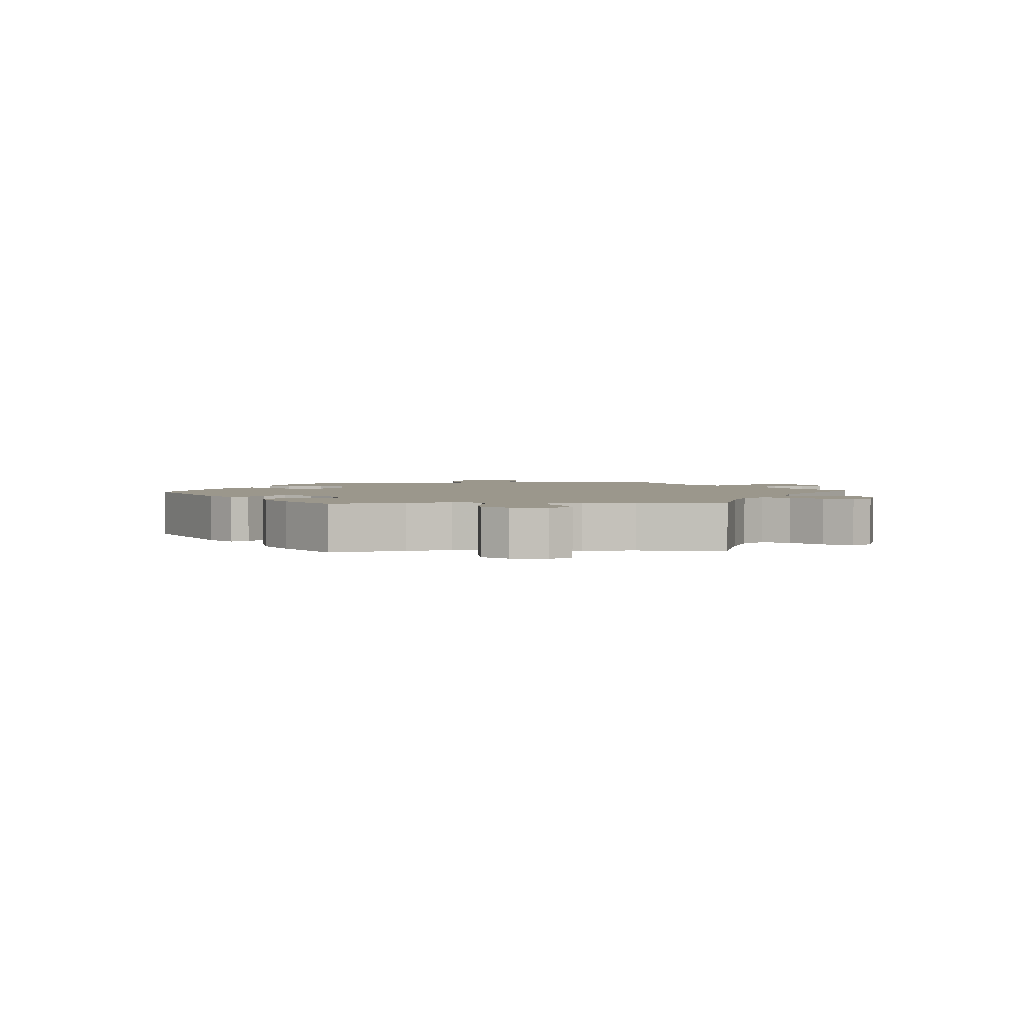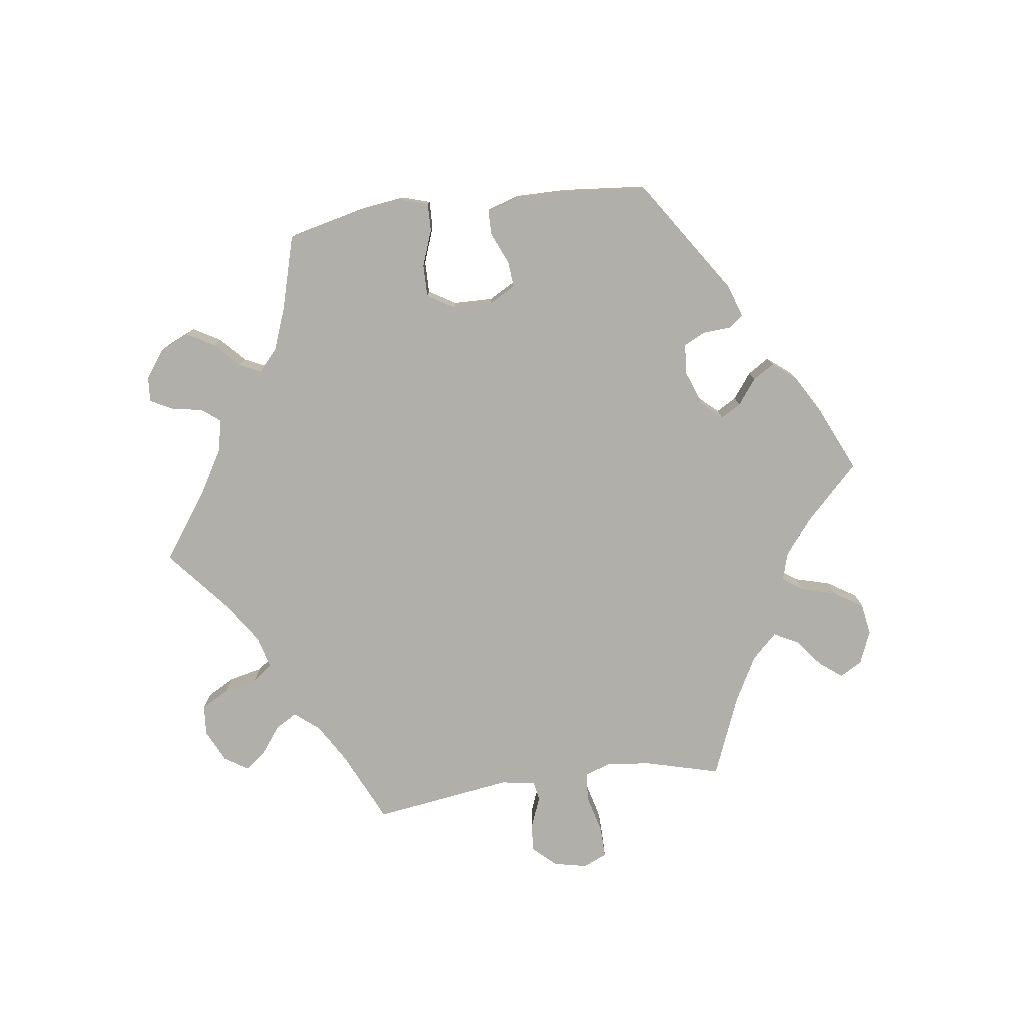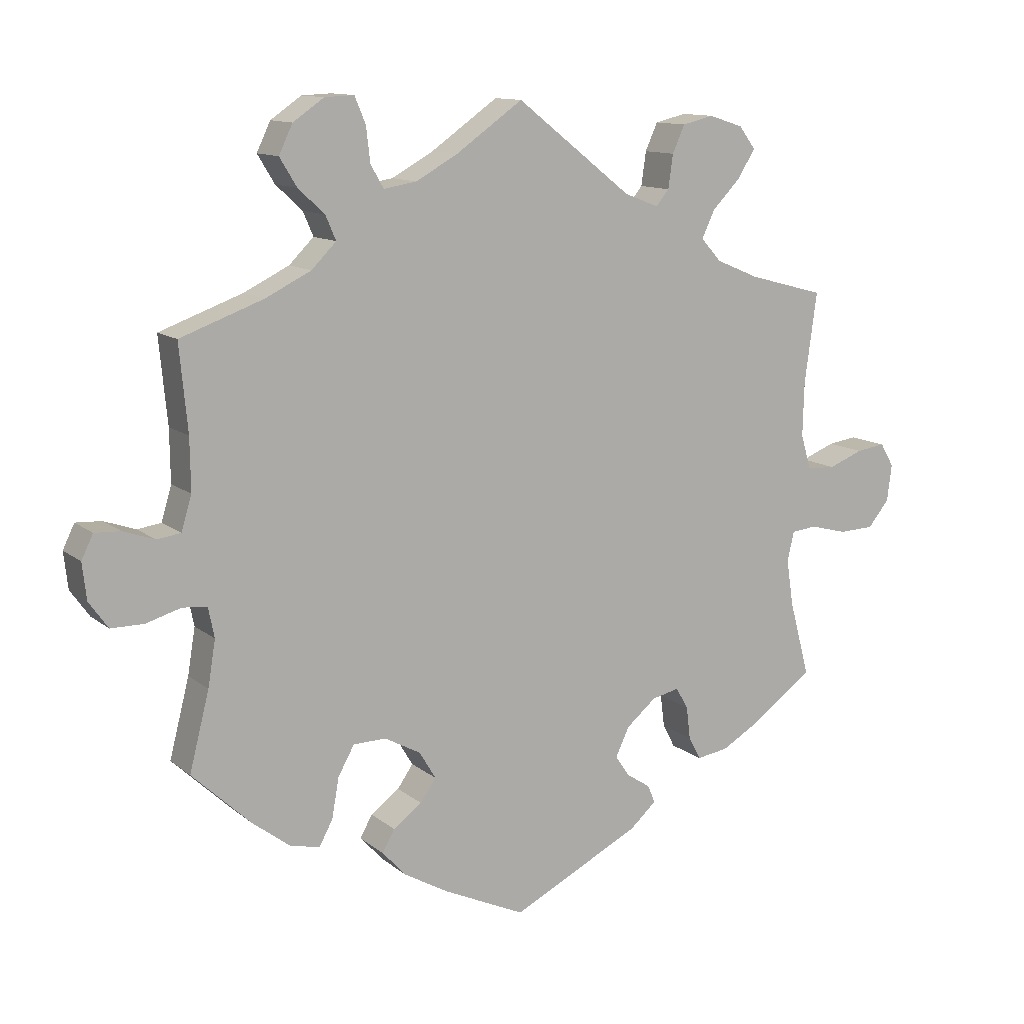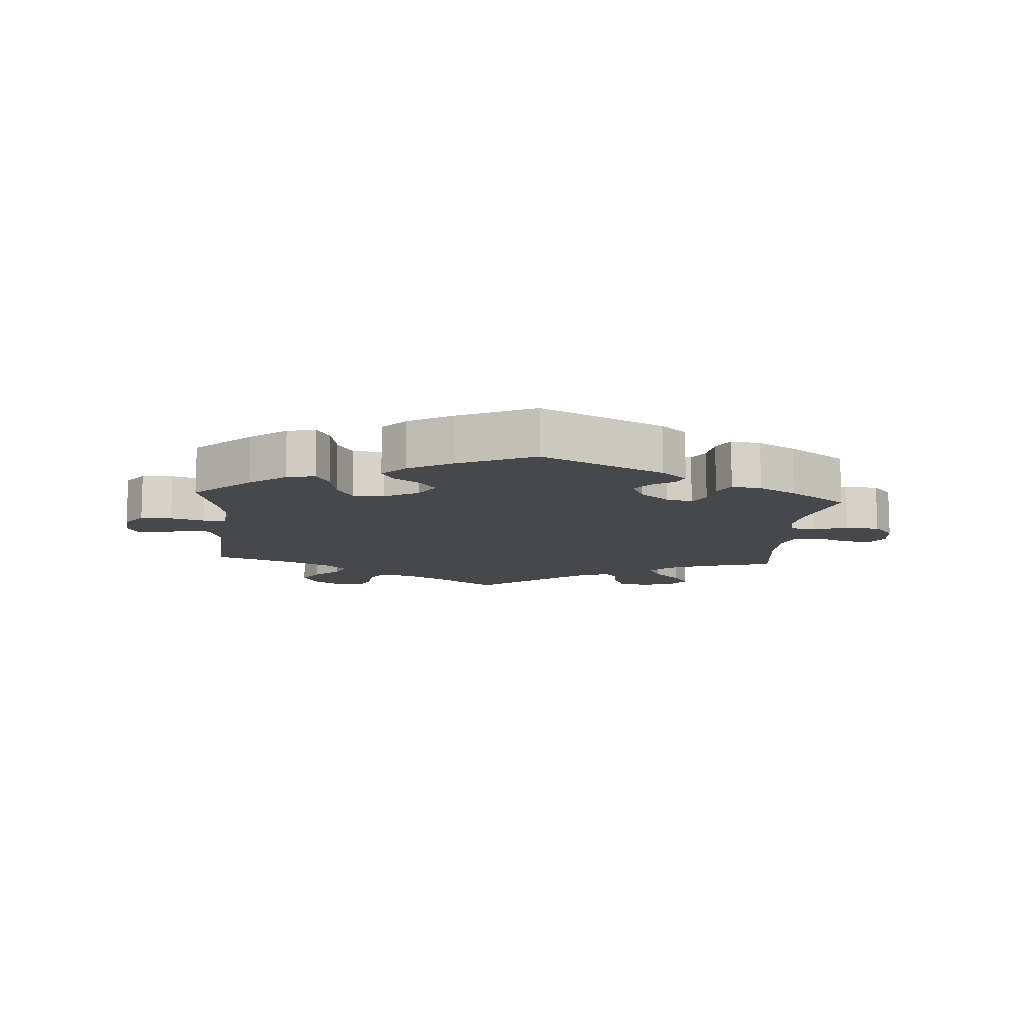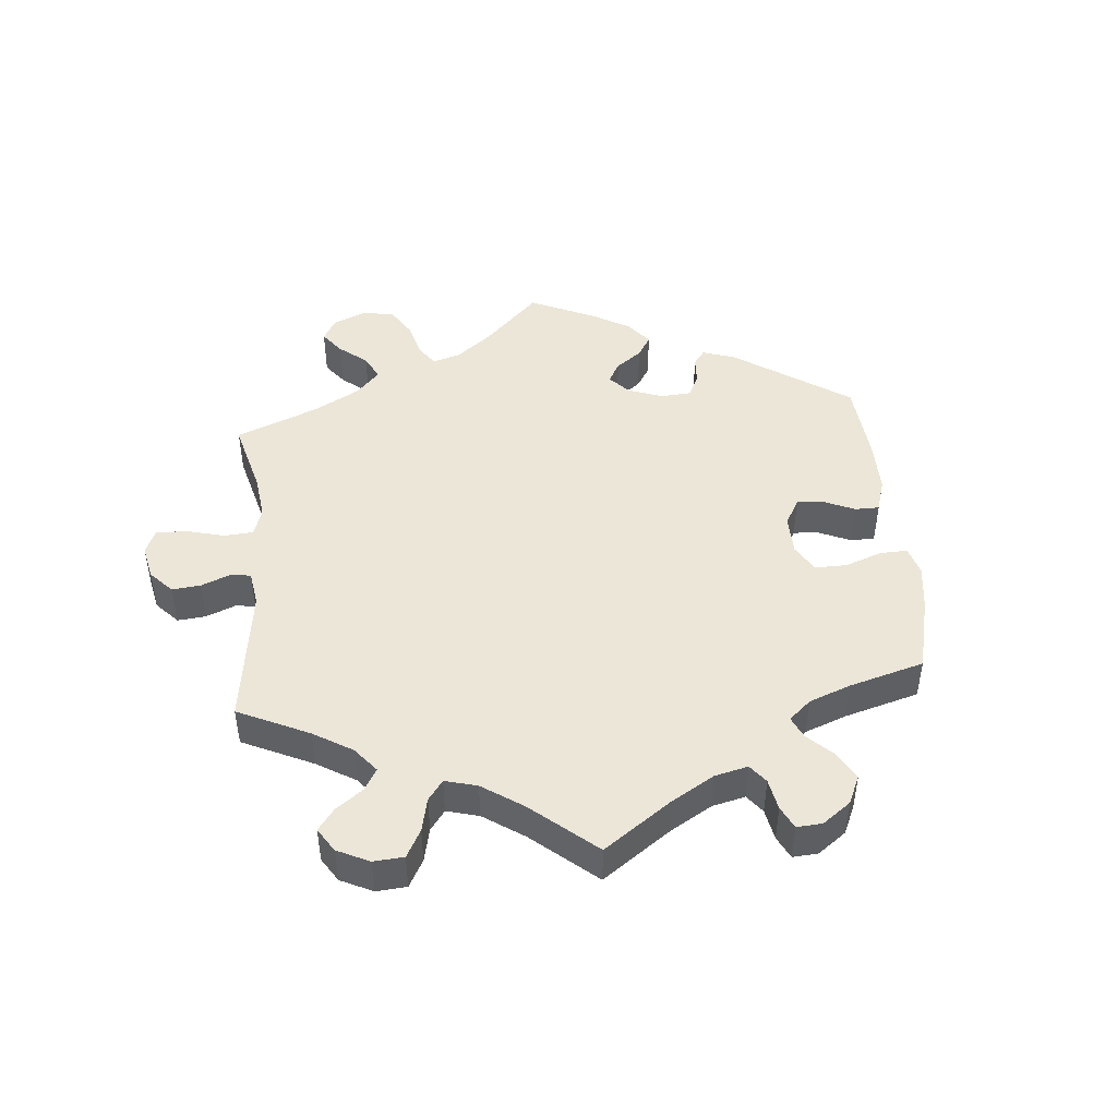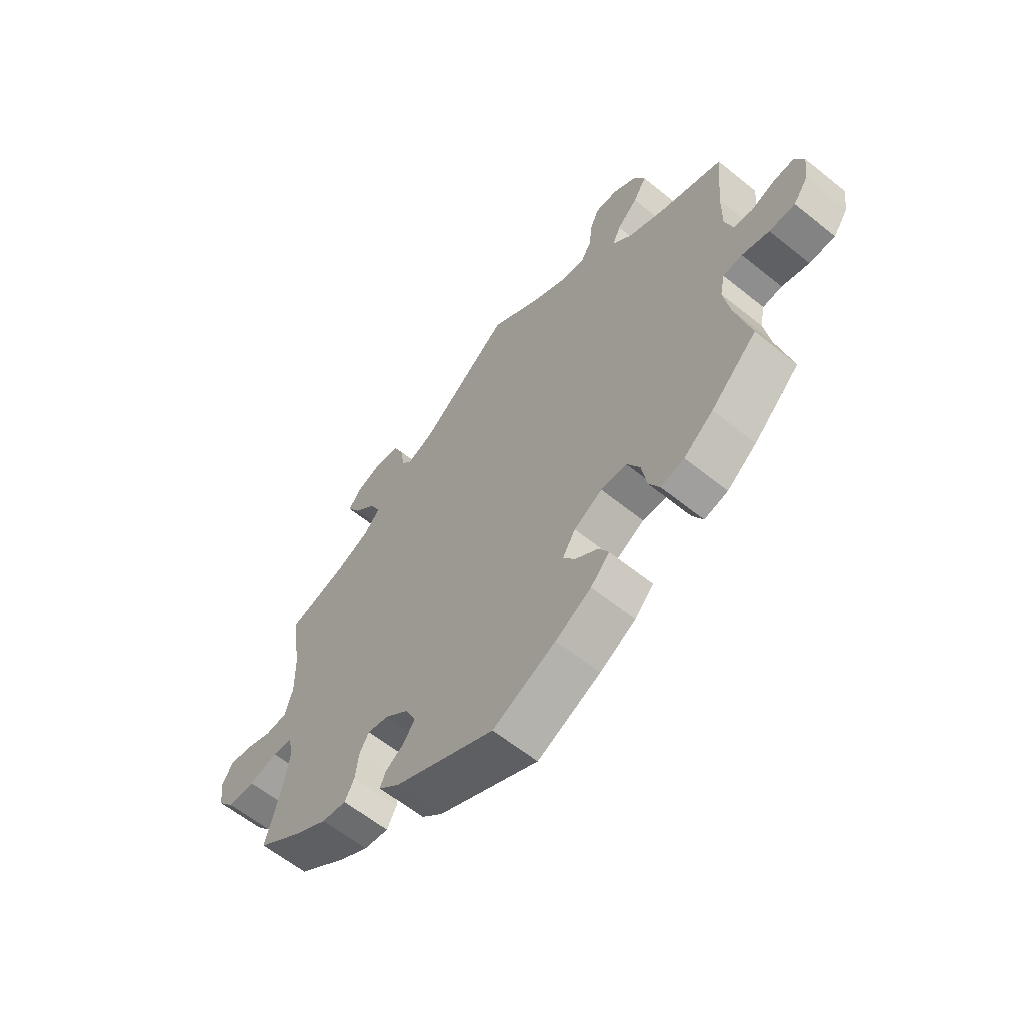
<metadata>
{"format":"obj","ext":"obj","renderer":"f3d","projection":"perspective","resolution":1024,"background":"white","views":[{"elev":2.6,"azim":-93.5,"up":"+Y"},{"elev":-78.0,"azim":157.8,"up":"+Y"},{"elev":12.0,"azim":150.4,"up":"+Z"},{"elev":-11.1,"azim":175.6,"up":"+Y"},{"elev":46.6,"azim":54.8,"up":"+Y"},{"elev":-61.0,"azim":50.6,"up":"+Z"}]}
</metadata>
<code>
v 0.098 0.07 0.509
v 0.159 0.07 0.475
v 0.207 0.07 0.467
v 0.226 0.07 0.5
v 0.232 0.07 0.551
v 0.248 0.07 0.589
v 0.291 0.07 0.587
v 0.336 0.07 0.556
v 0.356 0.07 0.514
v 0.331 0.07 0.473
v 0.292 0.07 0.437
v 0.277 0.07 0.402
v 0.313 0.07 0.366
v 0.38 0.07 0.333
v 0.501 0.07 0.289
v 0.489 0.07 0.164
v 0.488 0.07 0.088
v 0.503 0.07 0.038
v 0.538 0.07 0.033
v 0.584 0.07 0.049
v 0.622 0.07 0.051
v 0.639 0.07 0.016
v 0.633 0.07 -0.037
v 0.605 0.07 -0.076
v 0.557 0.07 -0.076
v 0.506 0.07 -0.061
v 0.47 0.07 -0.064
v 0.461 0.07 -0.108
v 0.472 0.07 -0.175
v 0.501 0.07 -0.289
v 0.415 0.07 -0.37
v 0.36 0.07 -0.412
v 0.316 0.07 -0.422
v 0.296 0.07 -0.385
v 0.286 0.07 -0.327
v 0.262 0.07 -0.284
v 0.214 0.07 -0.283
v 0.161 0.07 -0.312
v 0.137 0.07 -0.352
v 0.16 0.07 -0.385
v 0.202 0.07 -0.416
v 0.22 0.07 -0.448
v 0.185 0.07 -0.486
v 0.118 0.07 -0.524
v 0 0.07 -0.578
v -0.189 0.07 -0.484
v -0.228 0.07 -0.449
v -0.217 0.07 -0.423
v -0.182 0.07 -0.4
v -0.161 0.07 -0.369
v -0.181 0.07 -0.327
v -0.225 0.07 -0.29
v -0.265 0.07 -0.281
v -0.283 0.07 -0.312
v -0.289 0.07 -0.36
v -0.307 0.07 -0.394
v -0.353 0.07 -0.387
v -0.41 0.07 -0.354
v -0.5 0.07 -0.289
v -0.47 0.07 -0.177
v -0.46 0.07 -0.11
v -0.47 0.07 -0.067
v -0.507 0.07 -0.063
v -0.561 0.07 -0.077
v -0.613 0.07 -0.075
v -0.644 0.07 -0.037
v -0.651 0.07 0.017
v -0.631 0.07 0.051
v -0.588 0.07 0.045
v -0.538 0.07 0.025
v -0.496 0.07 0.027
v -0.481 0.07 0.078
v -0.483 0.07 0.157
v -0.501 0.07 0.289
v -0.389 0.07 0.319
v -0.327 0.07 0.345
v -0.297 0.07 0.378
v -0.316 0.07 0.418
v -0.358 0.07 0.461
v -0.383 0.07 0.502
v -0.359 0.07 0.534
v -0.309 0.07 0.55
v -0.263 0.07 0.539
v -0.245 0.07 0.499
v -0.238 0.07 0.45
v -0.219 0.07 0.427
v -0.169 0.07 0.446
v 0 0.07 0.578
v 0.098 0 0.509
v 0.159 0 0.475
v 0.207 0 0.467
v 0.226 0 0.5
v 0.232 0 0.551
v 0.248 0 0.589
v 0.291 0 0.587
v 0.336 0 0.556
v 0.356 0 0.514
v 0.331 0 0.473
v 0.292 0 0.437
v 0.277 0 0.402
v 0.313 0 0.366
v 0.38 0 0.333
v 0.501 0 0.289
v 0.489 0 0.164
v 0.488 0 0.088
v 0.503 0 0.038
v 0.538 0 0.033
v 0.584 0 0.049
v 0.622 0 0.051
v 0.639 0 0.016
v 0.633 0 -0.037
v 0.605 0 -0.076
v 0.557 0 -0.076
v 0.506 0 -0.061
v 0.47 0 -0.064
v 0.461 0 -0.108
v 0.472 0 -0.175
v 0.501 0 -0.289
v 0.415 0 -0.37
v 0.36 0 -0.412
v 0.316 0 -0.422
v 0.296 0 -0.385
v 0.286 0 -0.327
v 0.262 0 -0.284
v 0.214 0 -0.283
v 0.161 0 -0.312
v 0.137 0 -0.352
v 0.16 0 -0.385
v 0.202 0 -0.416
v 0.22 0 -0.448
v 0.185 0 -0.486
v 0.118 0 -0.524
v 0 0 -0.578
v -0.189 0 -0.484
v -0.228 0 -0.449
v -0.217 0 -0.423
v -0.182 0 -0.4
v -0.161 0 -0.369
v -0.181 0 -0.327
v -0.225 0 -0.29
v -0.265 0 -0.281
v -0.283 0 -0.312
v -0.289 0 -0.36
v -0.307 0 -0.394
v -0.353 0 -0.387
v -0.41 0 -0.354
v -0.5 0 -0.289
v -0.47 0 -0.177
v -0.46 0 -0.11
v -0.47 0 -0.067
v -0.507 0 -0.063
v -0.561 0 -0.077
v -0.613 0 -0.075
v -0.644 0 -0.037
v -0.651 0 0.017
v -0.631 0 0.051
v -0.588 0 0.045
v -0.538 0 0.025
v -0.496 0 0.027
v -0.481 0 0.078
v -0.483 0 0.157
v -0.501 0 0.289
v -0.389 0 0.319
v -0.327 0 0.345
v -0.297 0 0.378
v -0.316 0 0.418
v -0.358 0 0.461
v -0.383 0 0.502
v -0.359 0 0.534
v -0.309 0 0.55
v -0.263 0 0.539
v -0.245 0 0.499
v -0.238 0 0.45
v -0.219 0 0.427
v -0.169 0 0.446
v 0 0 0.578
f 87 88 1
f 86 87 1 2
f 82 83 84 85
f 80 81 82 85
f 78 79 80 85
f 77 78 85 86
f 76 77 86 2
f 73 74 75
f 72 73 75 76
f 71 72 76 2
f 67 68 69 70
f 67 70 71
f 66 67 71
f 63 64 65 66
f 62 63 66 71
f 57 58 59 60
f 57 60 61
f 54 55 56 57
f 53 54 57 61
f 52 53 61 62
f 46 47 48 49
f 46 49 50
f 45 46 50
f 44 45 50 51
f 40 41 42 43
f 39 40 43 44
f 32 33 34 35
f 32 35 36
f 29 30 31 32
f 28 29 32 36
f 27 28 36 37
f 23 24 25 26
f 23 26 27
f 22 23 27
f 19 20 21 22
f 18 19 22 27
f 17 18 27 37
f 14 15 16
f 13 14 16 17
f 12 13 17 37
f 8 9 10 11
f 8 11 12
f 7 8 12
f 4 5 6 7
f 3 4 7 12
f 39 44 51 52
f 38 39 52 62
f 37 38 62 71
f 12 37 71
f 2 3 12 71
f 89 176 175
f 90 89 175 174
f 173 172 171 170
f 173 170 169 168
f 173 168 167 166
f 174 173 166 165
f 90 174 165 164
f 163 162 161
f 164 163 161 160
f 90 164 160 159
f 158 157 156 155
f 159 158 155
f 159 155 154
f 154 153 152 151
f 159 154 151 150
f 148 147 146 145
f 149 148 145
f 145 144 143 142
f 149 145 142 141
f 150 149 141 140
f 137 136 135 134
f 138 137 134
f 138 134 133
f 139 138 133 132
f 131 130 129 128
f 132 131 128 127
f 123 122 121 120
f 124 123 120
f 120 119 118 117
f 124 120 117 116
f 125 124 116 115
f 114 113 112 111
f 115 114 111
f 115 111 110
f 110 109 108 107
f 115 110 107 106
f 125 115 106 105
f 104 103 102
f 105 104 102 101
f 125 105 101 100
f 99 98 97 96
f 100 99 96
f 100 96 95
f 95 94 93 92
f 100 95 92 91
f 140 139 132 127
f 150 140 127 126
f 159 150 126 125
f 159 125 100
f 159 100 91 90
f 1 89 90 2
f 2 90 91 3
f 3 91 92 4
f 4 92 93 5
f 5 93 94 6
f 6 94 95 7
f 7 95 96 8
f 8 96 97 9
f 9 97 98 10
f 10 98 99 11
f 11 99 100 12
f 12 100 101 13
f 13 101 102 14
f 14 102 103 15
f 15 103 104 16
f 16 104 105 17
f 17 105 106 18
f 18 106 107 19
f 19 107 108 20
f 20 108 109 21
f 21 109 110 22
f 22 110 111 23
f 23 111 112 24
f 24 112 113 25
f 25 113 114 26
f 26 114 115 27
f 27 115 116 28
f 28 116 117 29
f 29 117 118 30
f 30 118 119 31
f 31 119 120 32
f 32 120 121 33
f 33 121 122 34
f 34 122 123 35
f 35 123 124 36
f 36 124 125 37
f 37 125 126 38
f 38 126 127 39
f 39 127 128 40
f 40 128 129 41
f 41 129 130 42
f 42 130 131 43
f 43 131 132 44
f 44 132 133 45
f 45 133 134 46
f 46 134 135 47
f 47 135 136 48
f 48 136 137 49
f 49 137 138 50
f 50 138 139 51
f 51 139 140 52
f 52 140 141 53
f 53 141 142 54
f 54 142 143 55
f 55 143 144 56
f 56 144 145 57
f 57 145 146 58
f 58 146 147 59
f 59 147 148 60
f 60 148 149 61
f 61 149 150 62
f 62 150 151 63
f 63 151 152 64
f 64 152 153 65
f 65 153 154 66
f 66 154 155 67
f 67 155 156 68
f 68 156 157 69
f 69 157 158 70
f 70 158 159 71
f 71 159 160 72
f 72 160 161 73
f 73 161 162 74
f 74 162 163 75
f 75 163 164 76
f 76 164 165 77
f 77 165 166 78
f 78 166 167 79
f 79 167 168 80
f 80 168 169 81
f 81 169 170 82
f 82 170 171 83
f 83 171 172 84
f 84 172 173 85
f 85 173 174 86
f 86 174 175 87
f 87 175 176 88
f 88 176 89 1

</code>
